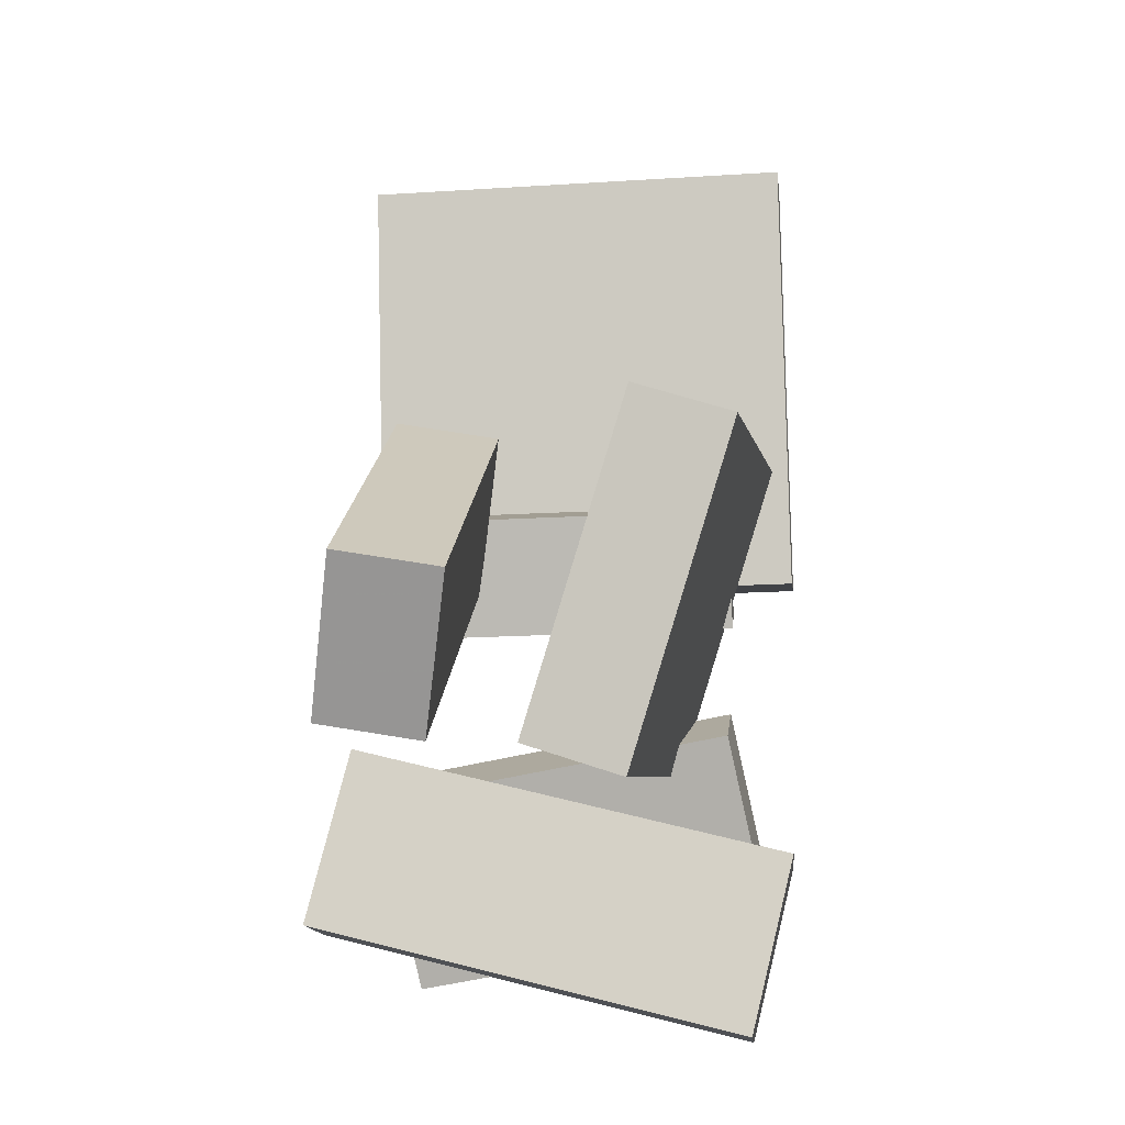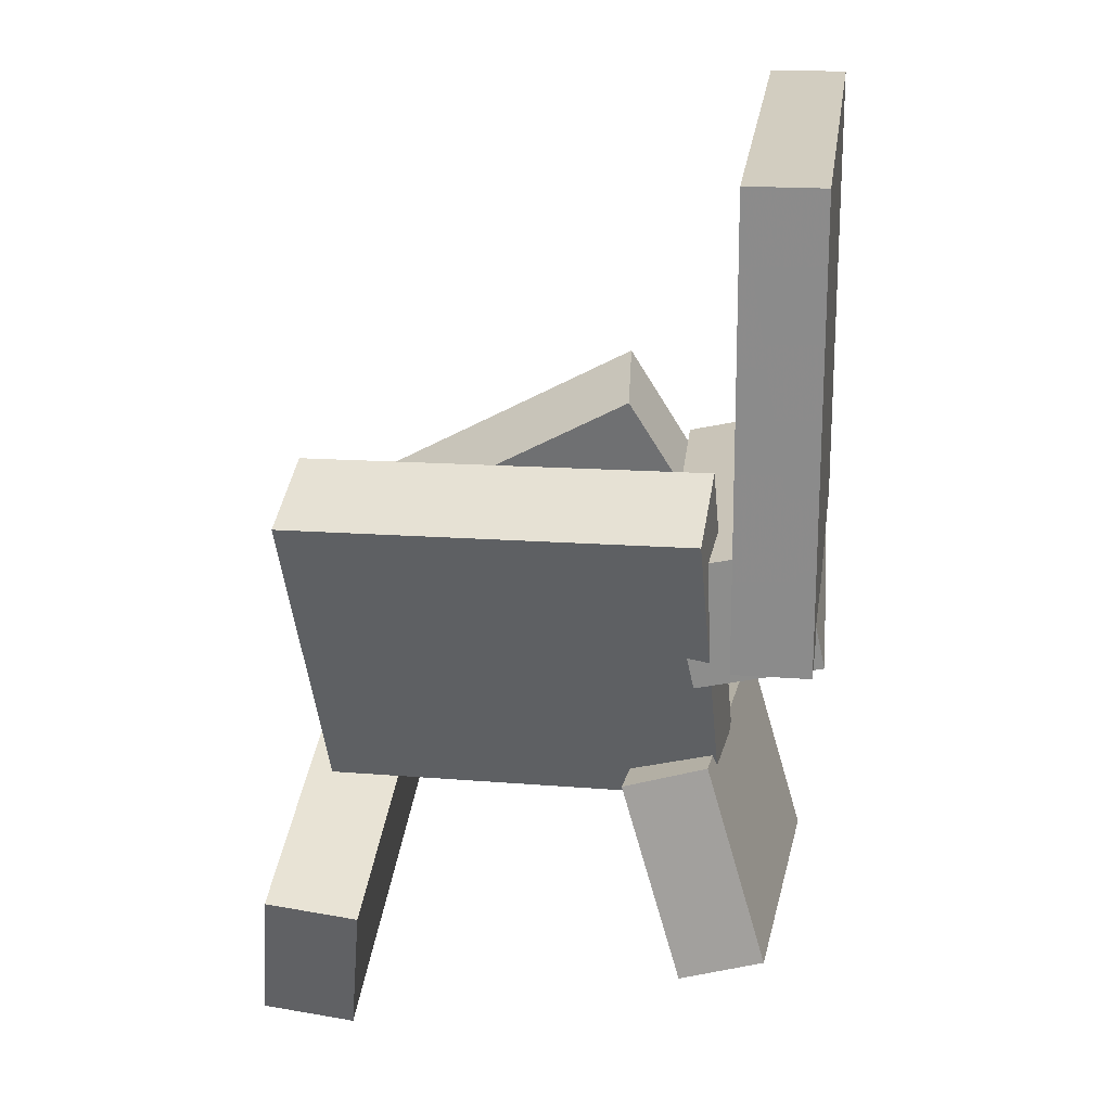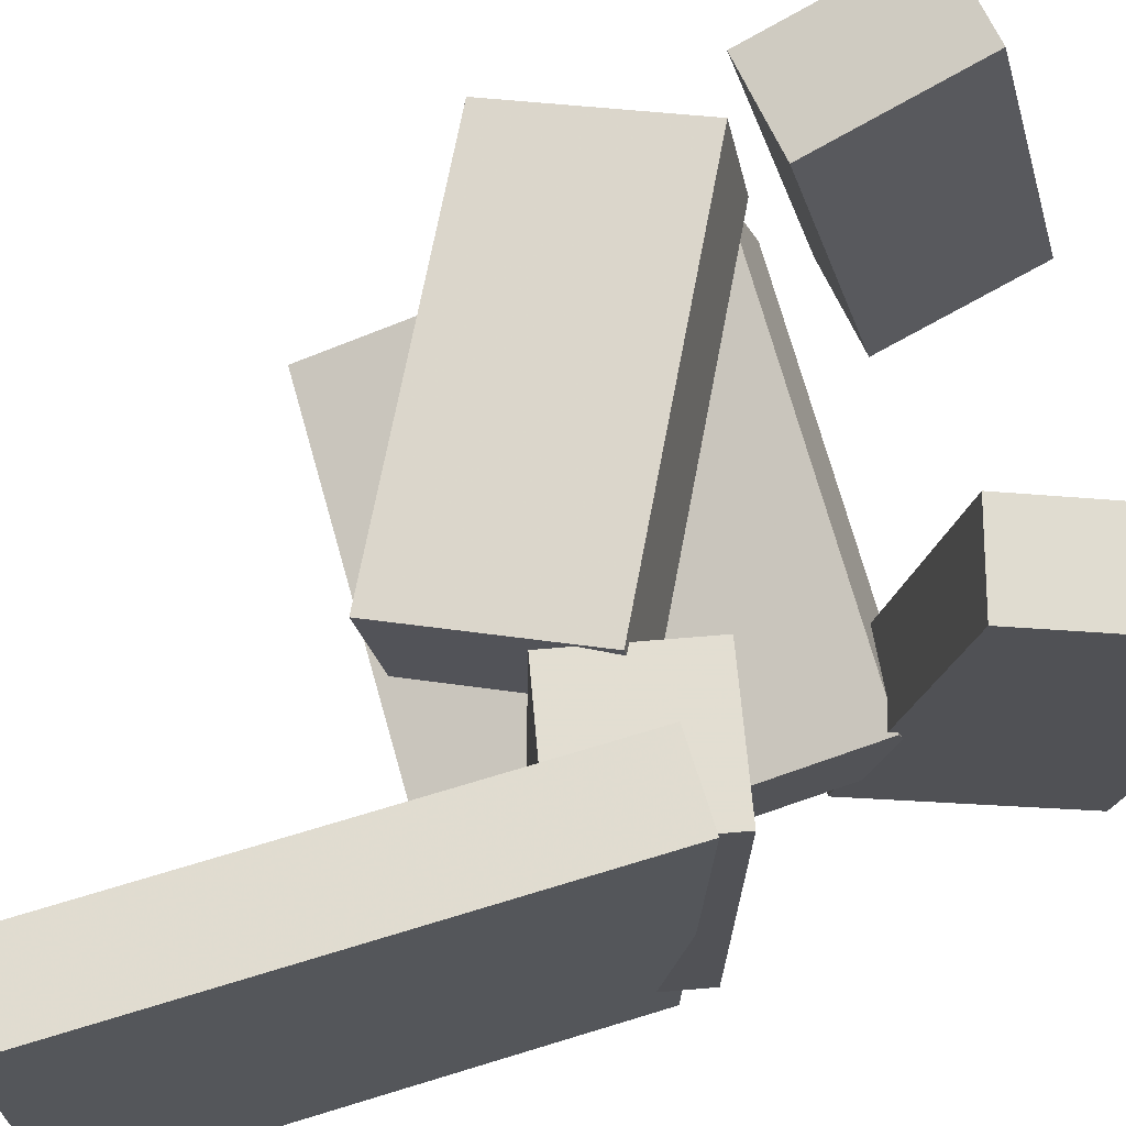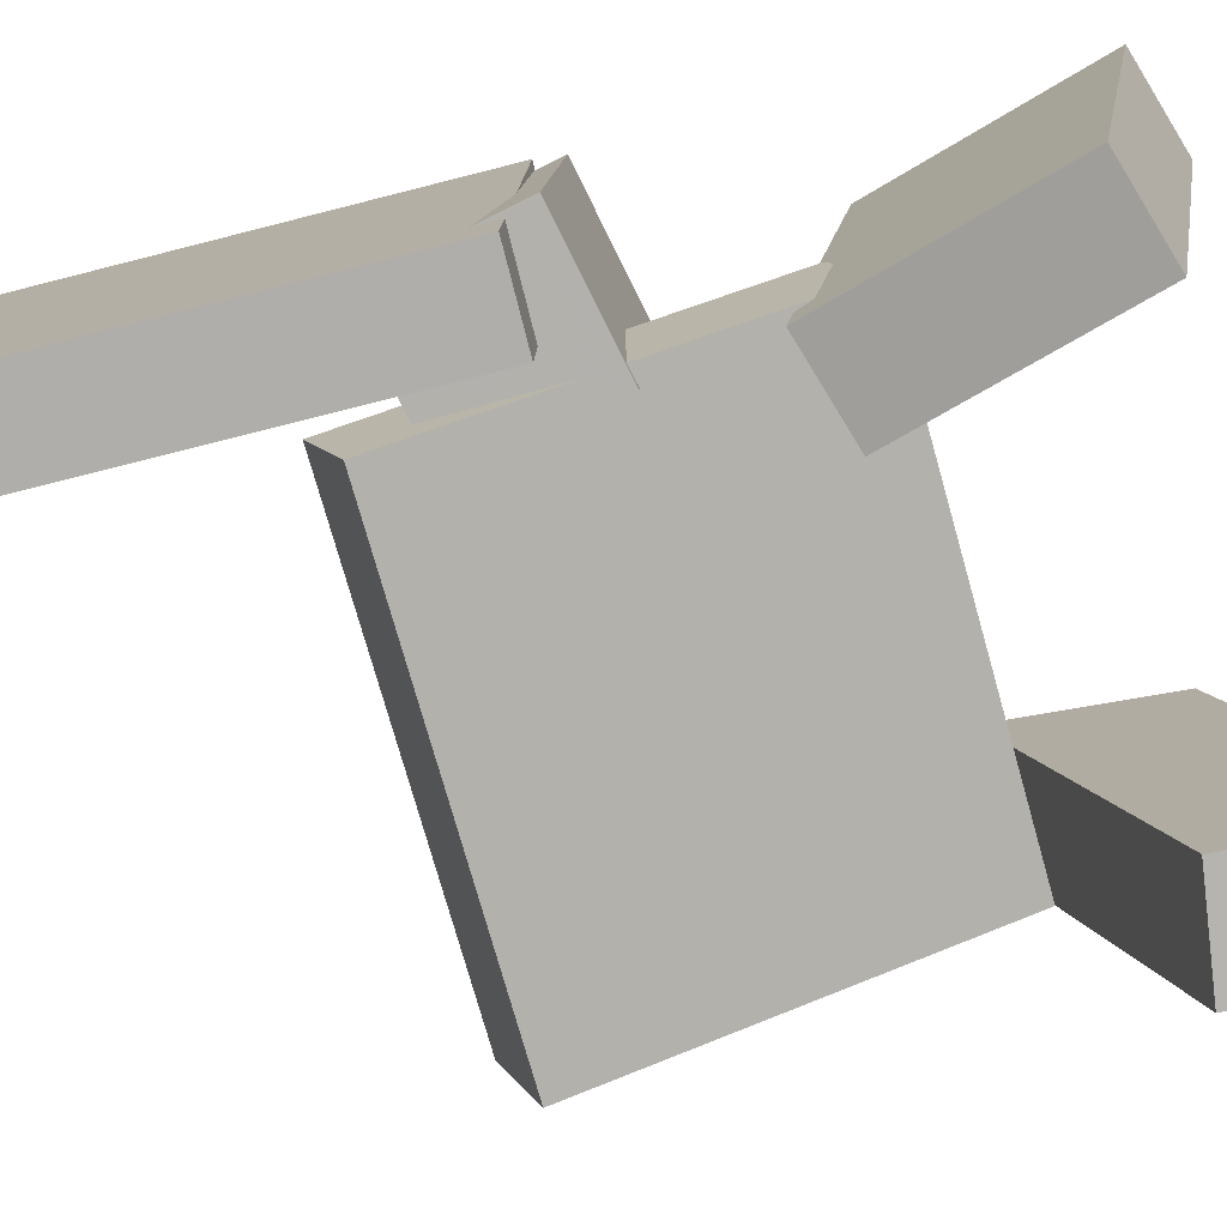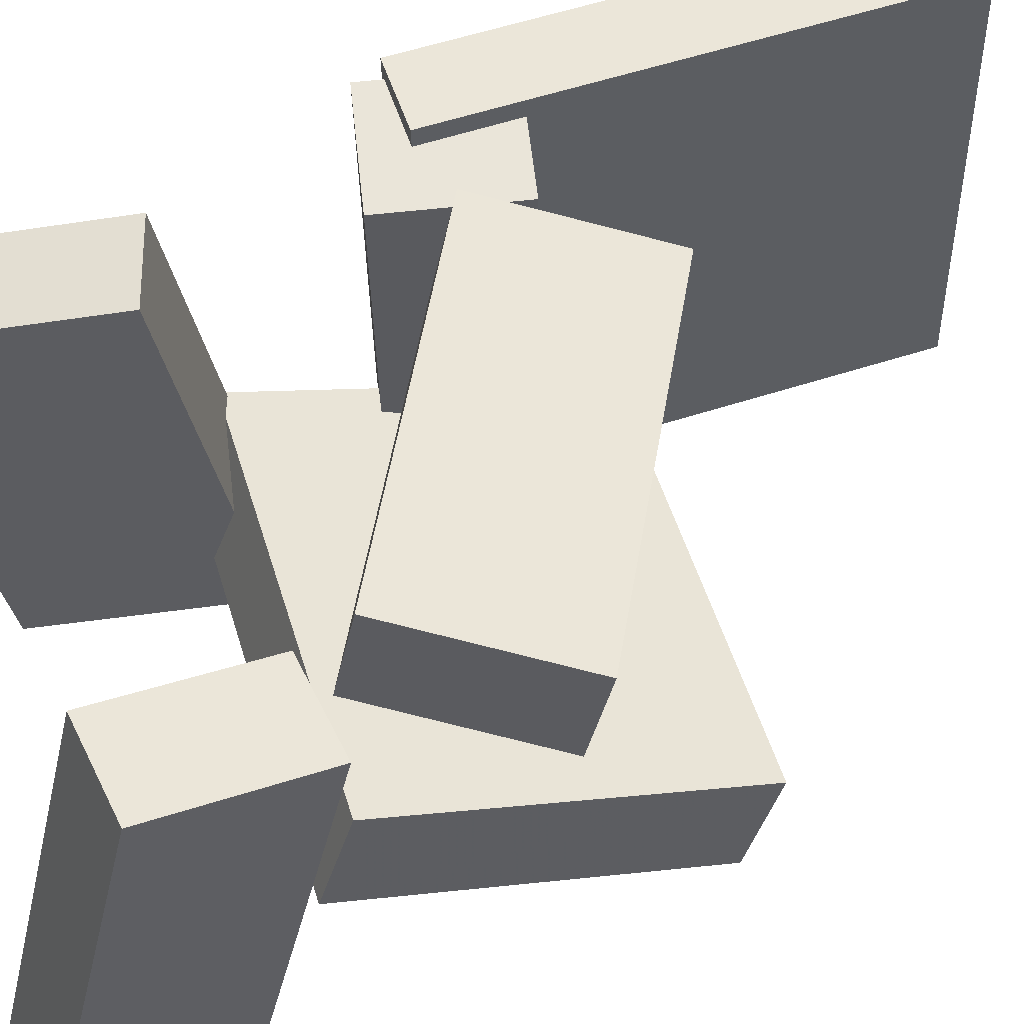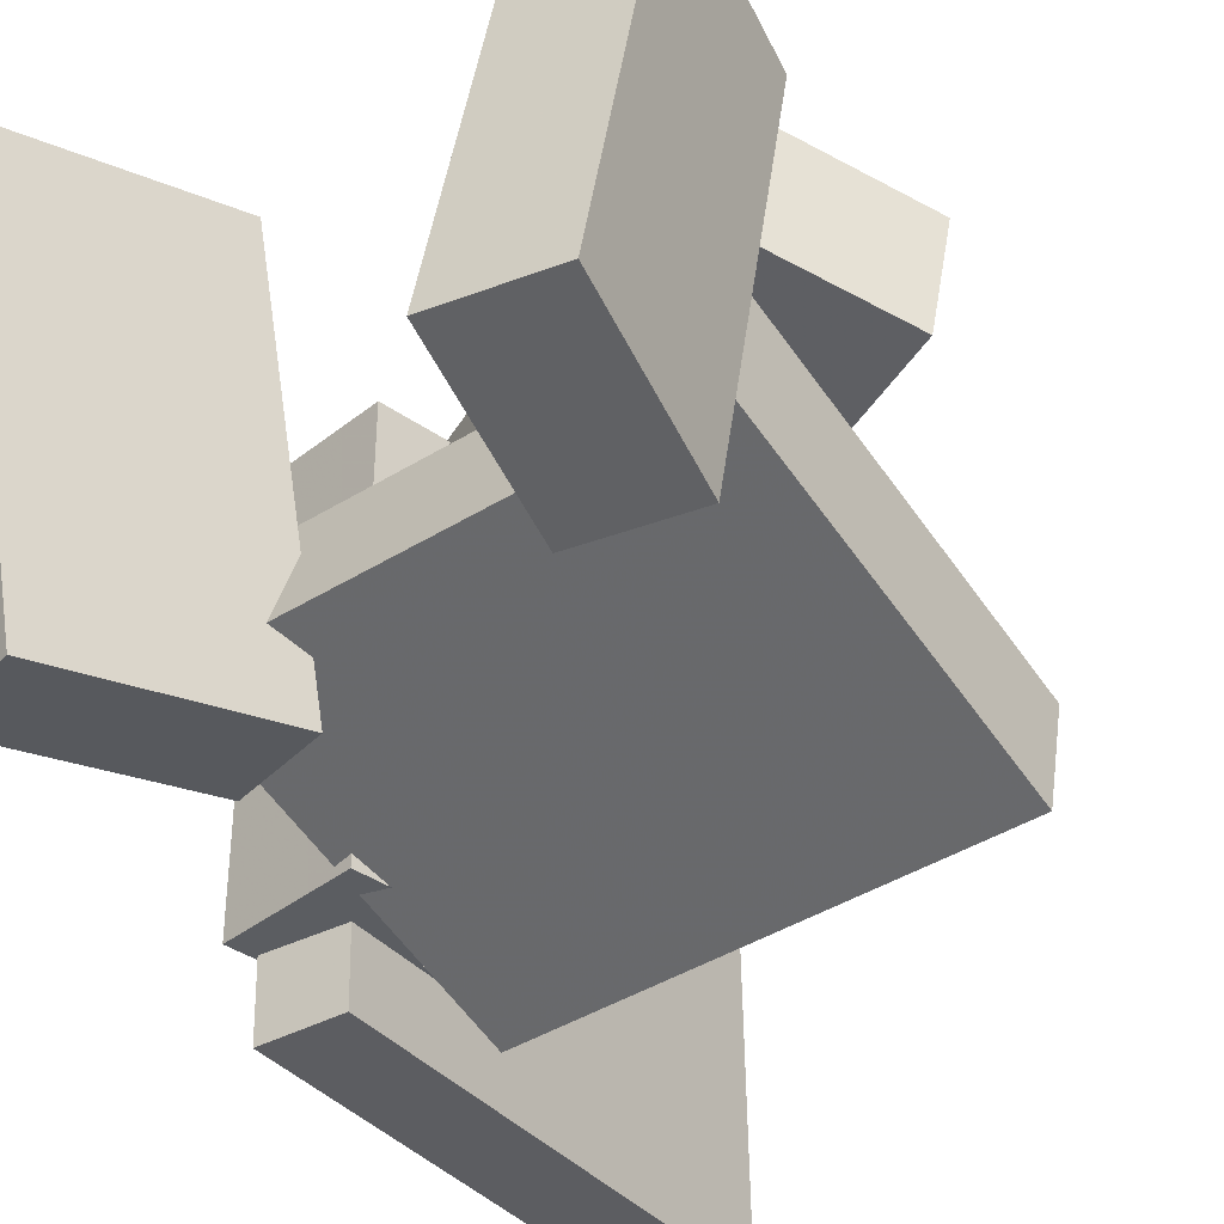
<metadata>
{"format":"obj","ext":"obj","renderer":"f3d","projection":"perspective","resolution":1024,"background":"white","views":[{"elev":-7.9,"azim":96.8,"up":"+Y"},{"elev":25.8,"azim":-171.9,"up":"+Y"},{"elev":69.9,"azim":-108.3,"up":"+Z"},{"elev":-78.3,"azim":-76.7,"up":"+Z"},{"elev":55.1,"azim":70.7,"up":"+Z"},{"elev":-37.8,"azim":33.7,"up":"+Z"}]}
</metadata>
<code>
v -0.2566 -0.007537 -0.1886
v -0.2579 -0.01513 0.1817
v -0.2501 0.37 -0.1808
v -0.2515 0.3624 0.1895
v -0.1944 -0.008601 -0.1884
v -0.1958 -0.0162 0.1819
v -0.188 0.369 -0.1806
v -0.1894 0.3614 0.1897
f 1.0 7.0 5.0
f 1.0 3.0 7.0
f 1.0 4.0 3.0
f 1.0 2.0 4.0
f 3.0 8.0 7.0
f 3.0 4.0 8.0
f 5.0 7.0 8.0
f 5.0 8.0 6.0
f 1.0 5.0 6.0
f 1.0 6.0 2.0
f 2.0 6.0 8.0
f 2.0 8.0 4.0
v -0.08802 0.1077 0.06029
v -0.1573 -0.01681 0.08639
v -0.08024 0.1218 0.1479
v -0.1495 -0.002763 0.174
v 0.1777 -0.04008 0.06041
v 0.1085 -0.1646 0.08651
v 0.1855 -0.02603 0.1481
v 0.1163 -0.1506 0.1742
f 9.0 15.0 13.0
f 9.0 11.0 15.0
f 9.0 12.0 11.0
f 9.0 10.0 12.0
f 11.0 16.0 15.0
f 11.0 12.0 16.0
f 13.0 15.0 16.0
f 13.0 16.0 14.0
f 9.0 13.0 14.0
f 9.0 14.0 10.0
f 10.0 14.0 16.0
f 10.0 16.0 12.0
v -0.1637 -0.05145 -0.1367
v -0.1557 -0.05898 0.165
v -0.2649 -0.02768 -0.1334
v -0.257 -0.03521 0.1683
v -0.1399 0.04968 -0.1348
v -0.1319 0.04215 0.1669
v -0.2411 0.07344 -0.1315
v -0.2332 0.06591 0.1702
f 17.0 23.0 21.0
f 17.0 19.0 23.0
f 17.0 20.0 19.0
f 17.0 18.0 20.0
f 19.0 24.0 23.0
f 19.0 20.0 24.0
f 21.0 23.0 24.0
f 21.0 24.0 22.0
f 17.0 21.0 22.0
f 17.0 22.0 18.0
f 18.0 22.0 24.0
f 18.0 24.0 20.0
v 0.1029 -0.2596 -0.1916
v 0.1002 -0.183 0.1308
v 0.1802 -0.2505 -0.1931
v 0.1774 -0.1739 0.1293
v 0.1185 -0.3871 -0.1611
v 0.1158 -0.3105 0.1612
v 0.1958 -0.3779 -0.1627
v 0.1931 -0.3013 0.1597
f 25.0 31.0 29.0
f 25.0 27.0 31.0
f 25.0 28.0 27.0
f 25.0 26.0 28.0
f 27.0 32.0 31.0
f 27.0 28.0 32.0
f 29.0 31.0 32.0
f 29.0 32.0 30.0
f 25.0 29.0 30.0
f 25.0 30.0 26.0
f 26.0 30.0 32.0
f 26.0 32.0 28.0
v 0.1495 -0.1942 -0.07097
v -0.1845 -0.1797 -0.08776
v 0.1655 0.07382 -0.1561
v -0.1686 0.08833 -0.1729
v 0.1466 -0.1683 0.01026
v -0.1874 -0.1538 -0.006525
v 0.1625 0.09979 -0.07484
v -0.1715 0.1143 -0.09163
f 33.0 39.0 37.0
f 33.0 35.0 39.0
f 33.0 36.0 35.0
f 33.0 34.0 36.0
f 35.0 40.0 39.0
f 35.0 36.0 40.0
f 37.0 39.0 40.0
f 37.0 40.0 38.0
f 33.0 37.0 38.0
f 33.0 38.0 34.0
f 34.0 38.0 40.0
f 34.0 40.0 36.0
v -0.1608 -0.3098 -0.1661
v -0.178 -0.3651 0.1399
v -0.2301 -0.2869 -0.1659
v -0.2473 -0.3423 0.1402
v -0.1076 -0.1486 -0.134
v -0.1248 -0.2039 0.1721
v -0.1768 -0.1258 -0.1337
v -0.194 -0.1811 0.1723
f 41.0 47.0 45.0
f 41.0 43.0 47.0
f 41.0 44.0 43.0
f 41.0 42.0 44.0
f 43.0 48.0 47.0
f 43.0 44.0 48.0
f 45.0 47.0 48.0
f 45.0 48.0 46.0
f 41.0 45.0 46.0
f 41.0 46.0 42.0
f 42.0 46.0 48.0
f 42.0 48.0 44.0

</code>
